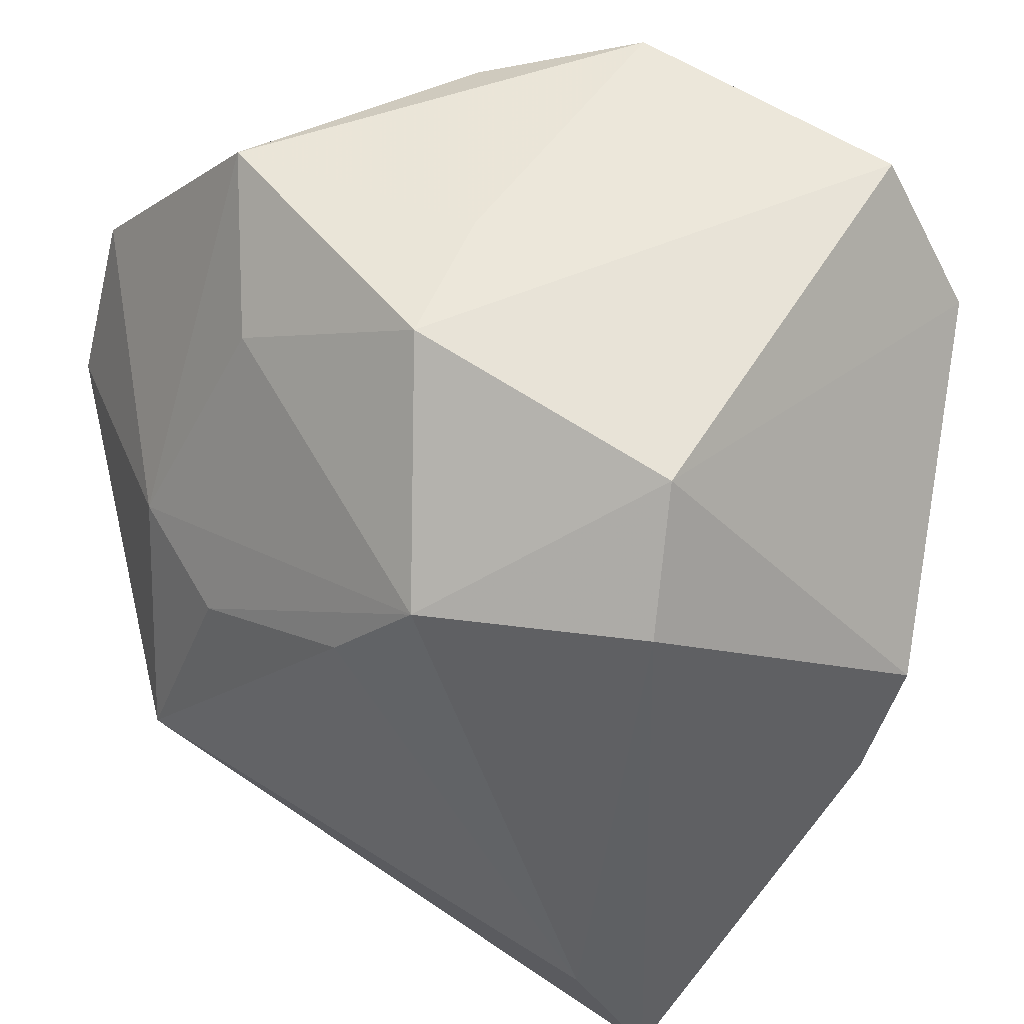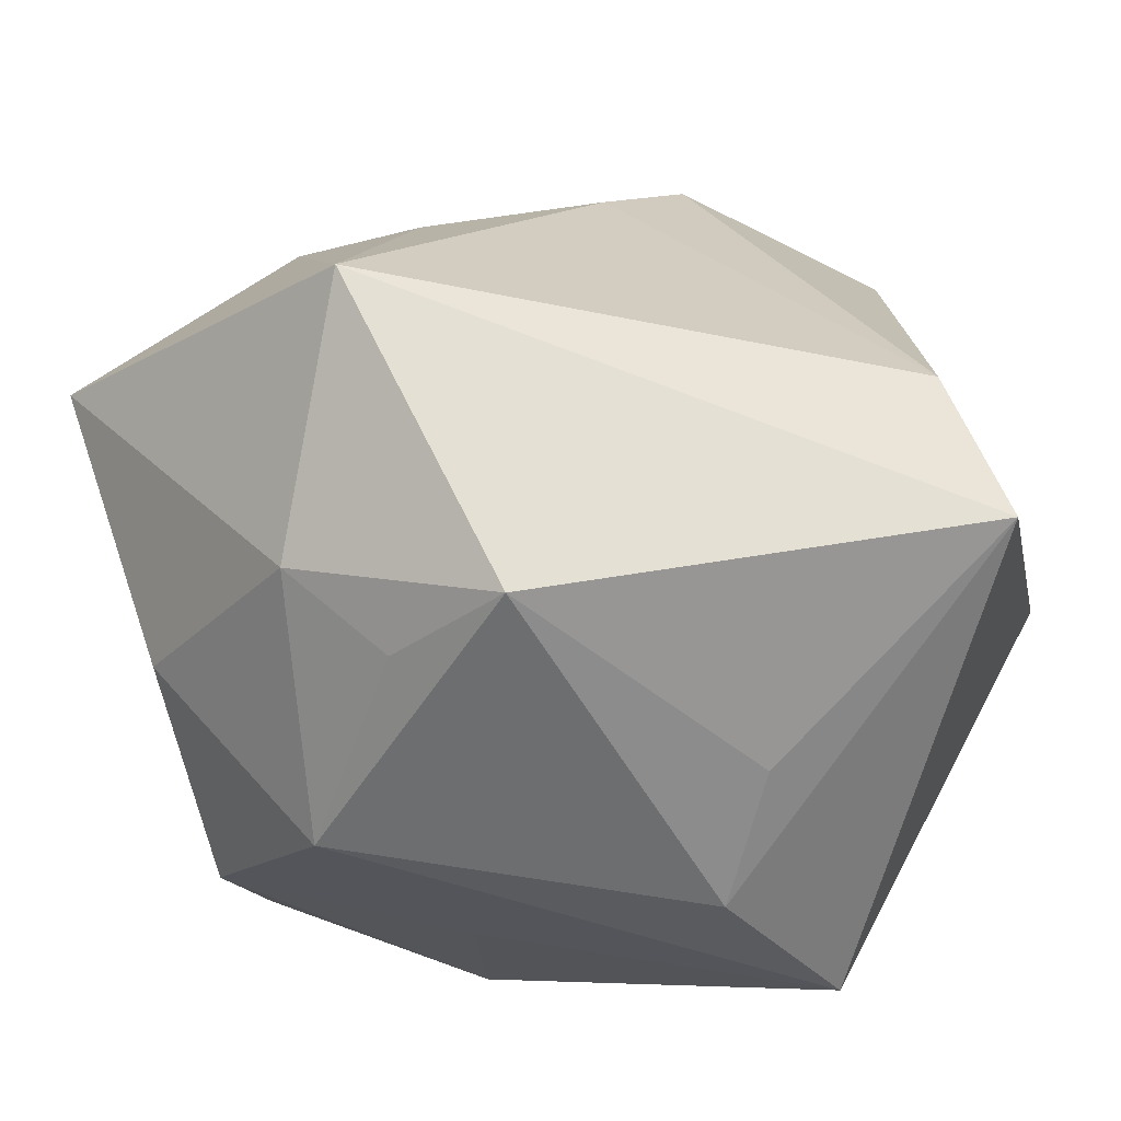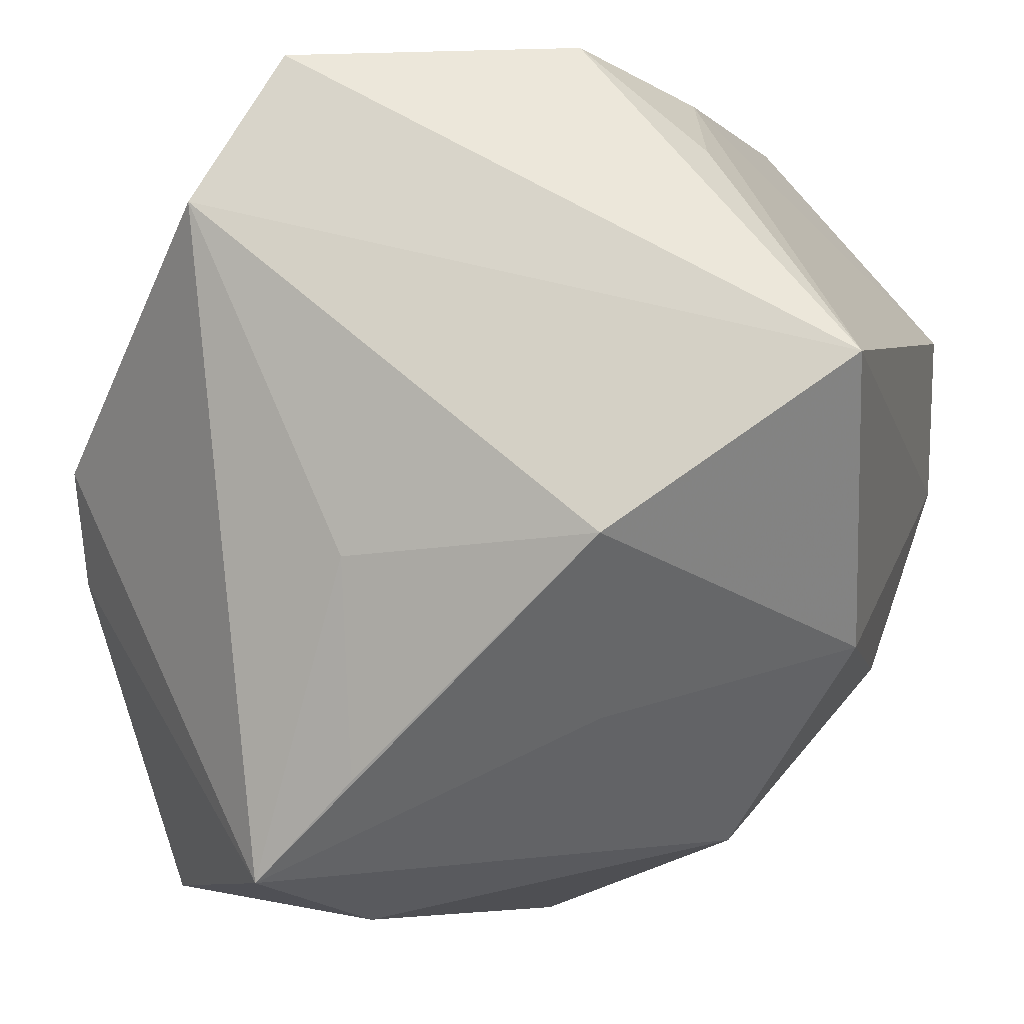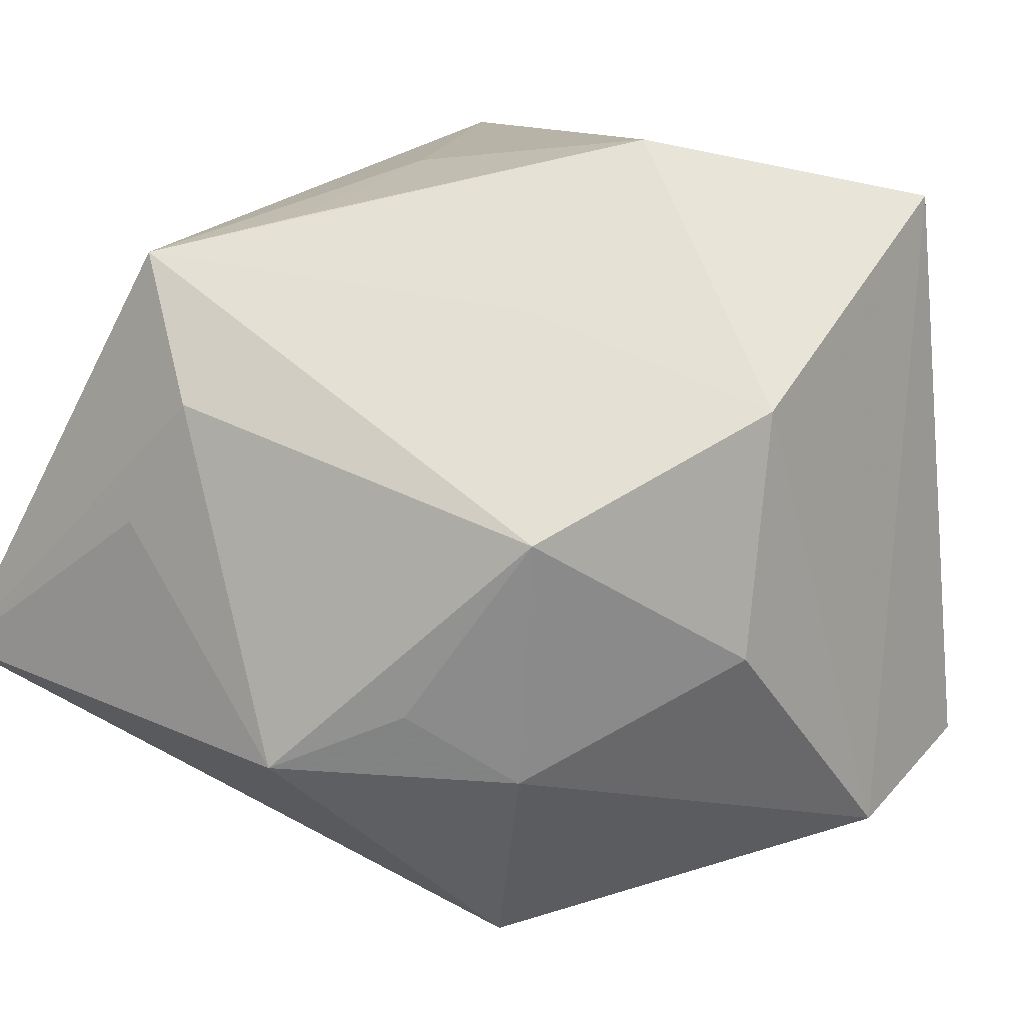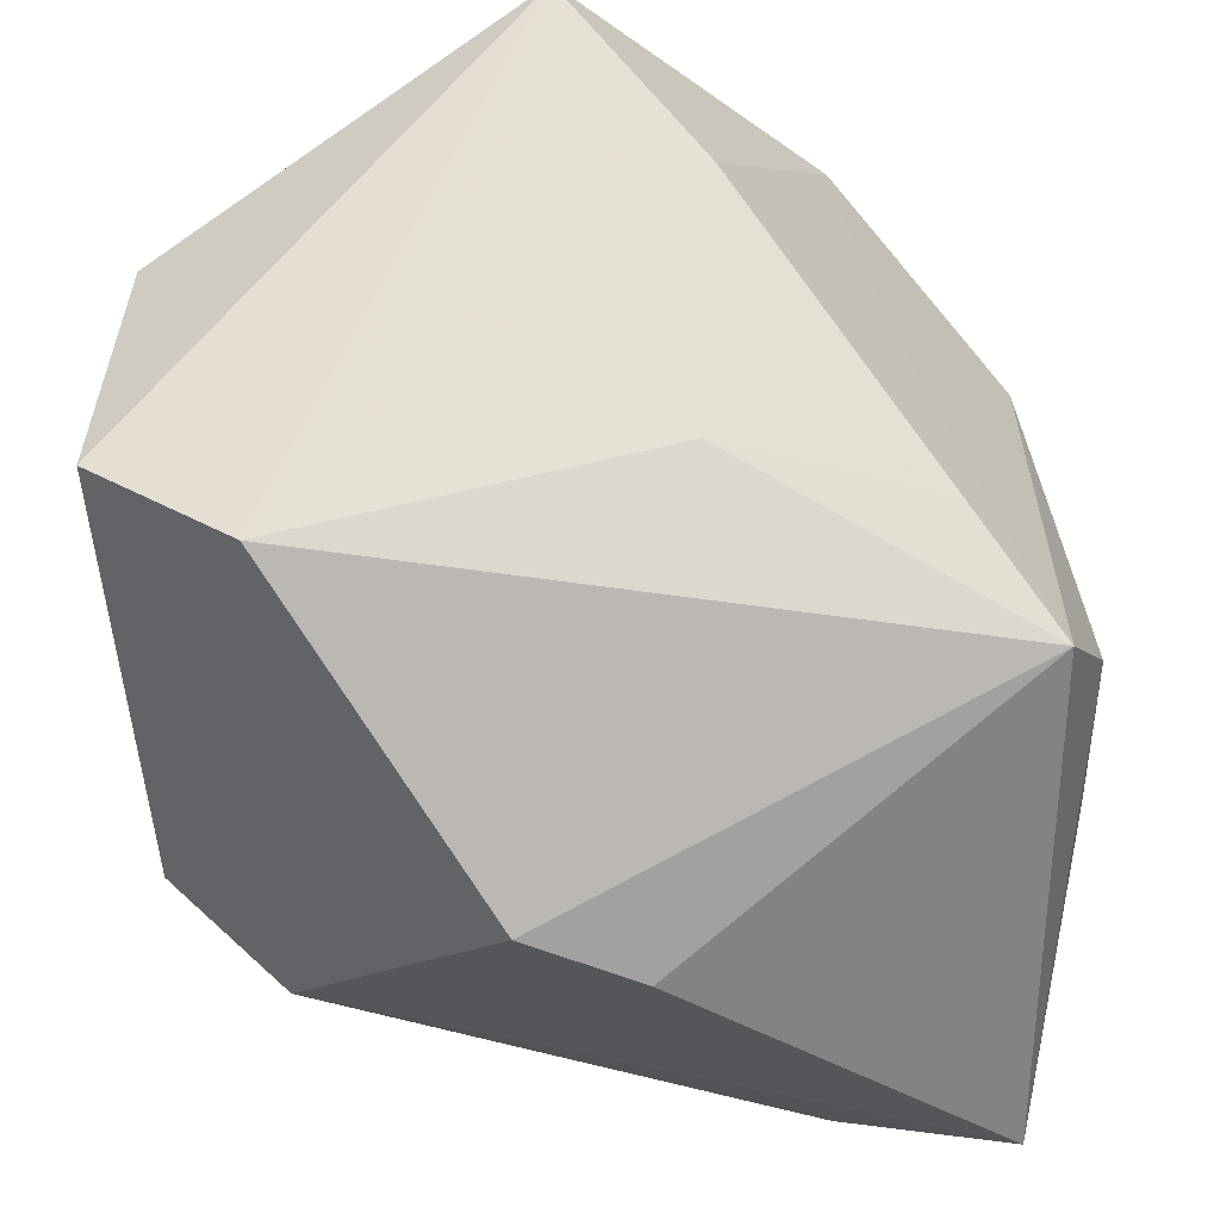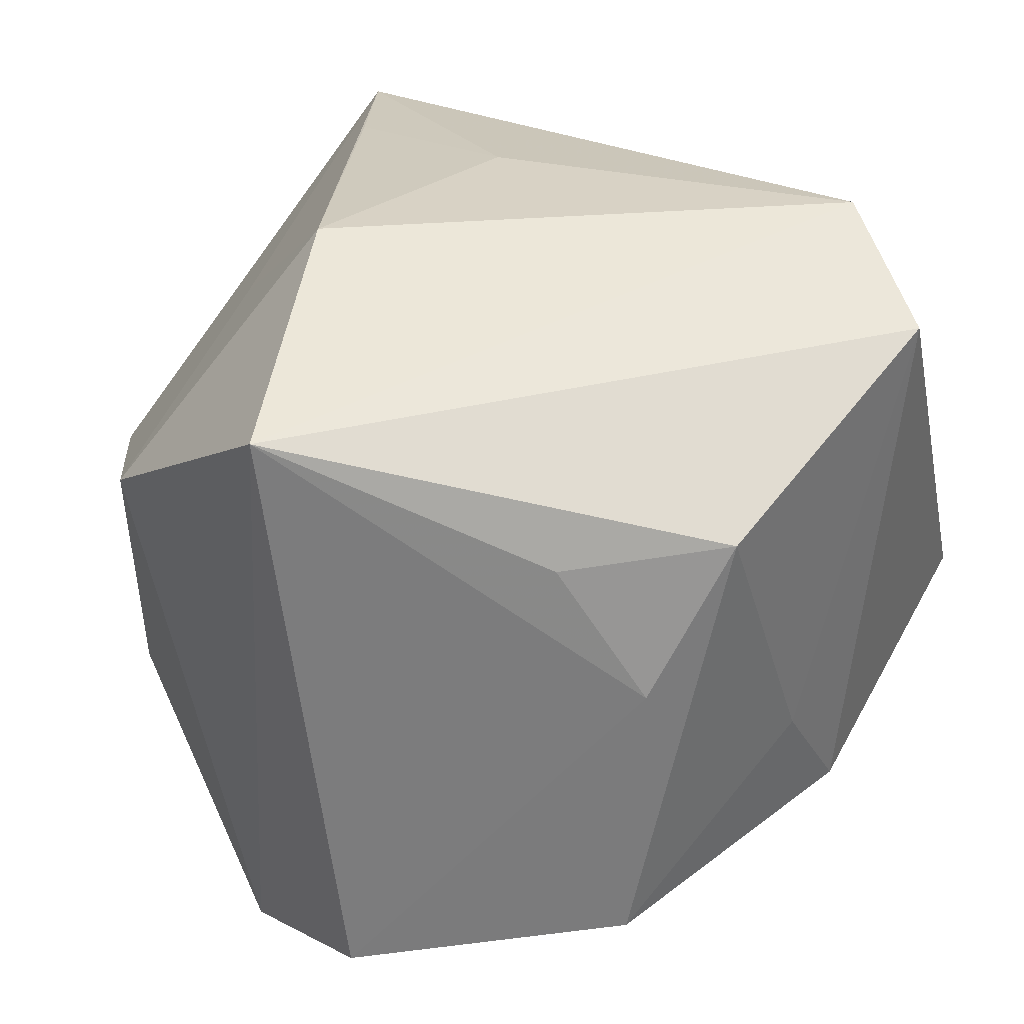
<metadata>
{"format":"obj","ext":"obj","renderer":"f3d","projection":"perspective","resolution":1024,"background":"white","views":[{"elev":50.6,"azim":-124.5,"up":"+Y"},{"elev":-64.2,"azim":-163.7,"up":"+Y"},{"elev":-6.2,"azim":15.7,"up":"+Y"},{"elev":10.7,"azim":32.3,"up":"+Z"},{"elev":59.2,"azim":-83.9,"up":"+Z"},{"elev":36.5,"azim":134.9,"up":"+Z"}]}
</metadata>
<code>
v 0.0199 -0.007685 0.0388
v -0.01073 -0.04468 0.01369
v 0.02686 0.03204 0.02151
v 0.01972 -0.03122 -0.02341
v 0.01151 -0.03916 -0.01604
v 0.02453 -0.03652 0.001936
v 0.04363 0.009243 0.033
v 0.04363 0.01975 -0.02595
v 0.008556 -0.01737 -0.04472
v -0.005478 0.04177 -0.01775
v -0.006461 -0.009001 0.03605
v 0.01259 0.03032 -0.02697
v -0.0211 0.02252 -0.02899
v -0.01808 -0.04055 0.028
v -0.03065 0.03614 -0.005791
v -0.01799 -0.04468 0.001305
v 0.01432 0.04308 0.02368
v 0.02288 0.04021 0.008728
v -0.04402 -0.04239 -0.01535
v -0.0009895 -0.04468 -0.02172
v 0.04192 0.003127 -0.03233
v 0.03988 -0.01724 0.01359
v 0.003388 0.004412 -0.03893
v 0.002682 0.04239 -0.005284
v 0.03793 -0.01824 -0.01112
v -0.03776 0.02411 -0.01253
v -0.04426 -0.009034 0.01159
v -0.006872 -0.0305 0.03135
v 0.01598 -0.02433 0.02263
v 0.01635 0.007787 -0.03832
v -0.04371 0.002524 0.01678
v -0.02172 0.0262 0.03863
v 0.02566 0.04119 -0.01872
v -0.01338 0.04153 0.03431
v -0.01381 0.01268 -0.03367
v -0.0408 -0.02556 -0.0224
f 13 36 26
f 35 36 13
f 9 36 35
f 29 22 1
f 1 14 29
f 6 25 22
f 22 29 6
f 6 29 14
f 19 9 20
f 19 36 9
f 19 14 27
f 27 26 19
f 19 26 36
f 30 33 8
f 13 26 15
f 34 15 32
f 1 32 11
f 11 32 14
f 27 14 31
f 14 32 31
f 31 26 27
f 31 15 26
f 32 15 31
f 1 22 7
f 7 3 17
f 17 34 7
f 7 32 1
f 7 34 32
f 20 9 4
f 25 6 4
f 22 25 21
f 8 7 21
f 21 7 22
f 25 4 21
f 21 30 8
f 9 30 21
f 21 4 9
f 20 6 2
f 2 6 14
f 14 19 2
f 12 30 13
f 33 30 12
f 23 35 13
f 13 30 23
f 9 35 23
f 23 30 9
f 15 34 10
f 13 15 10
f 10 12 13
f 33 12 10
f 28 14 1
f 1 11 28
f 28 11 14
f 3 7 18
f 18 33 17
f 17 3 18
f 8 33 18
f 18 7 8
f 5 6 20
f 20 4 5
f 5 4 6
f 16 19 20
f 20 2 16
f 16 2 19
f 24 34 17
f 24 10 34
f 17 33 24
f 33 10 24

</code>
